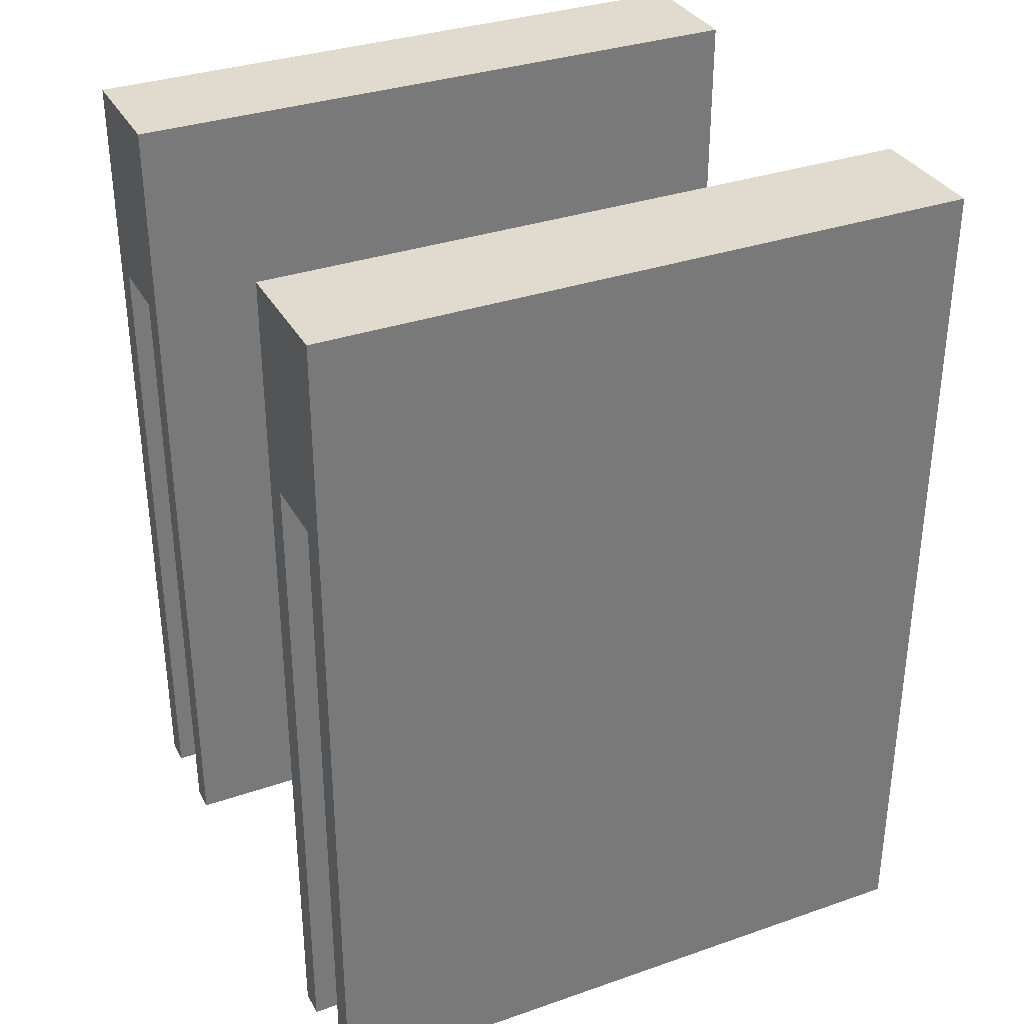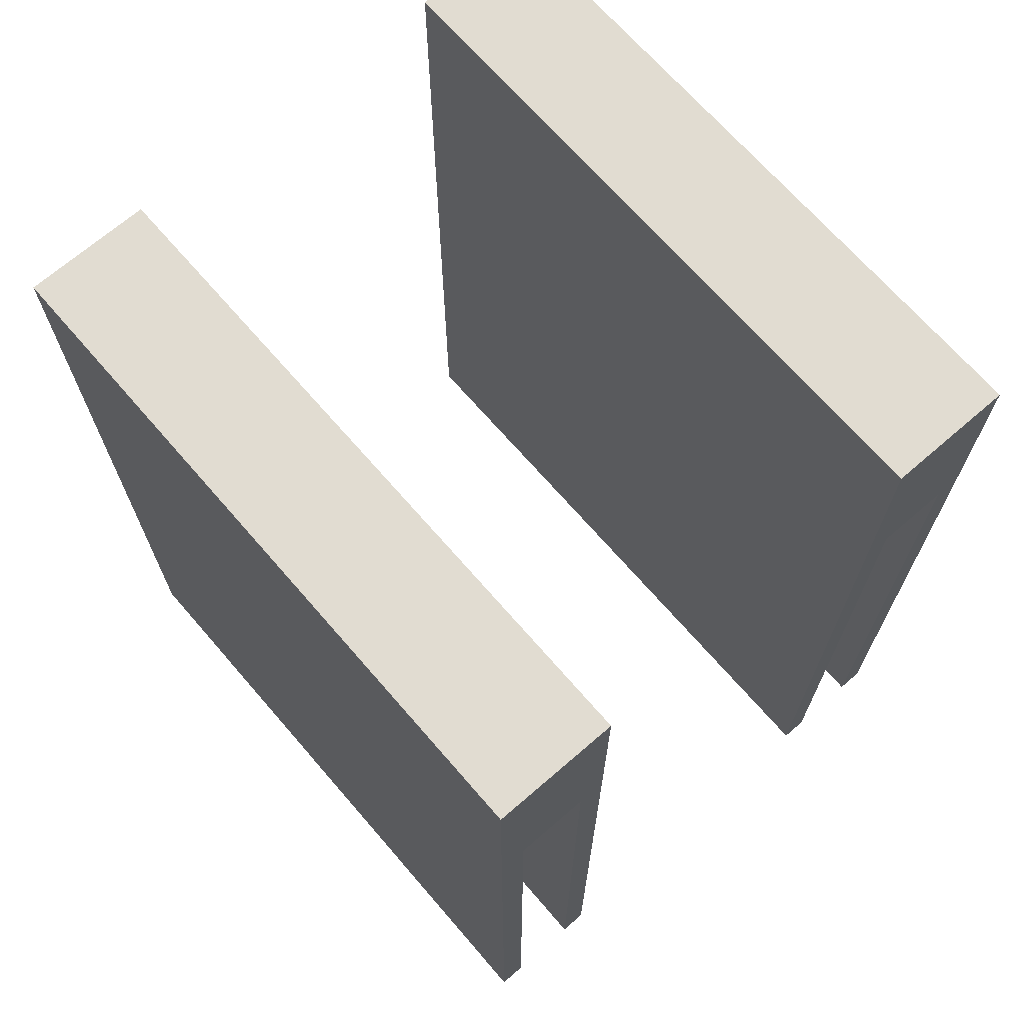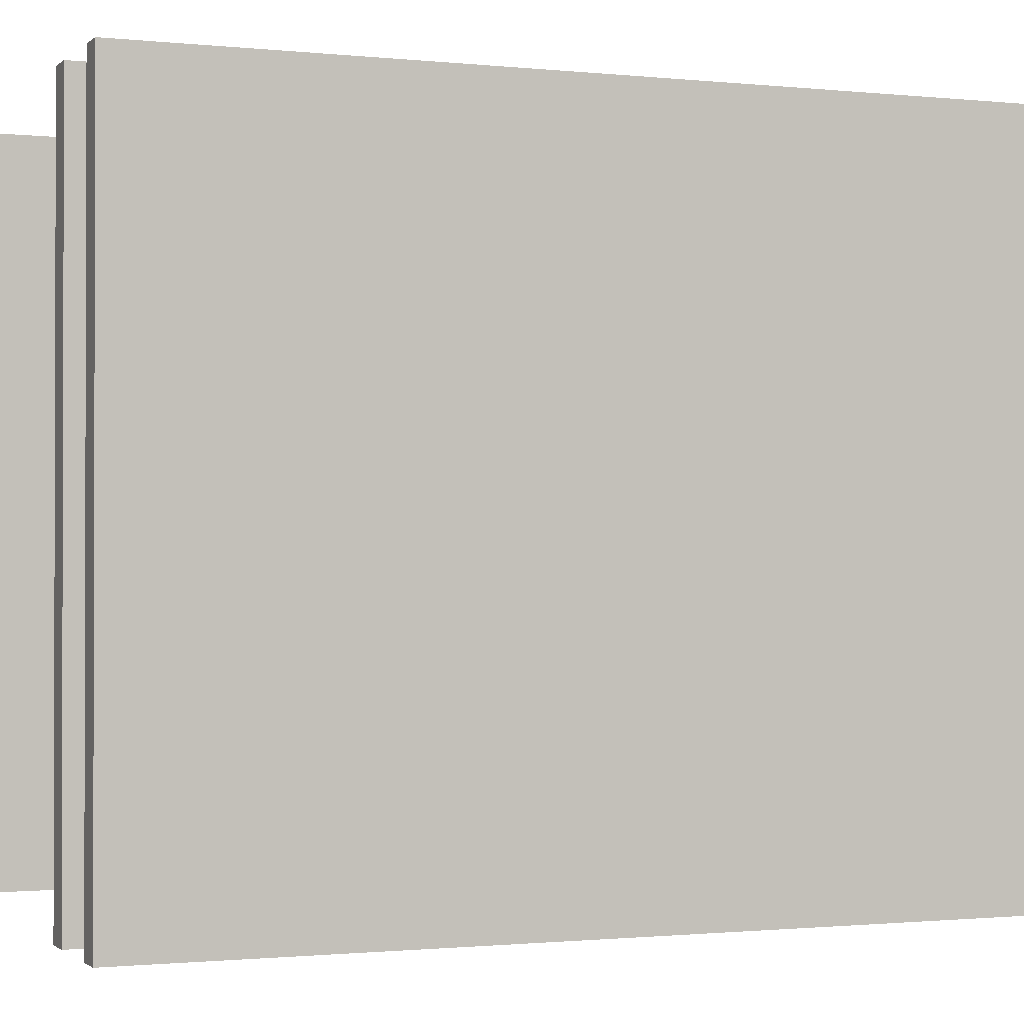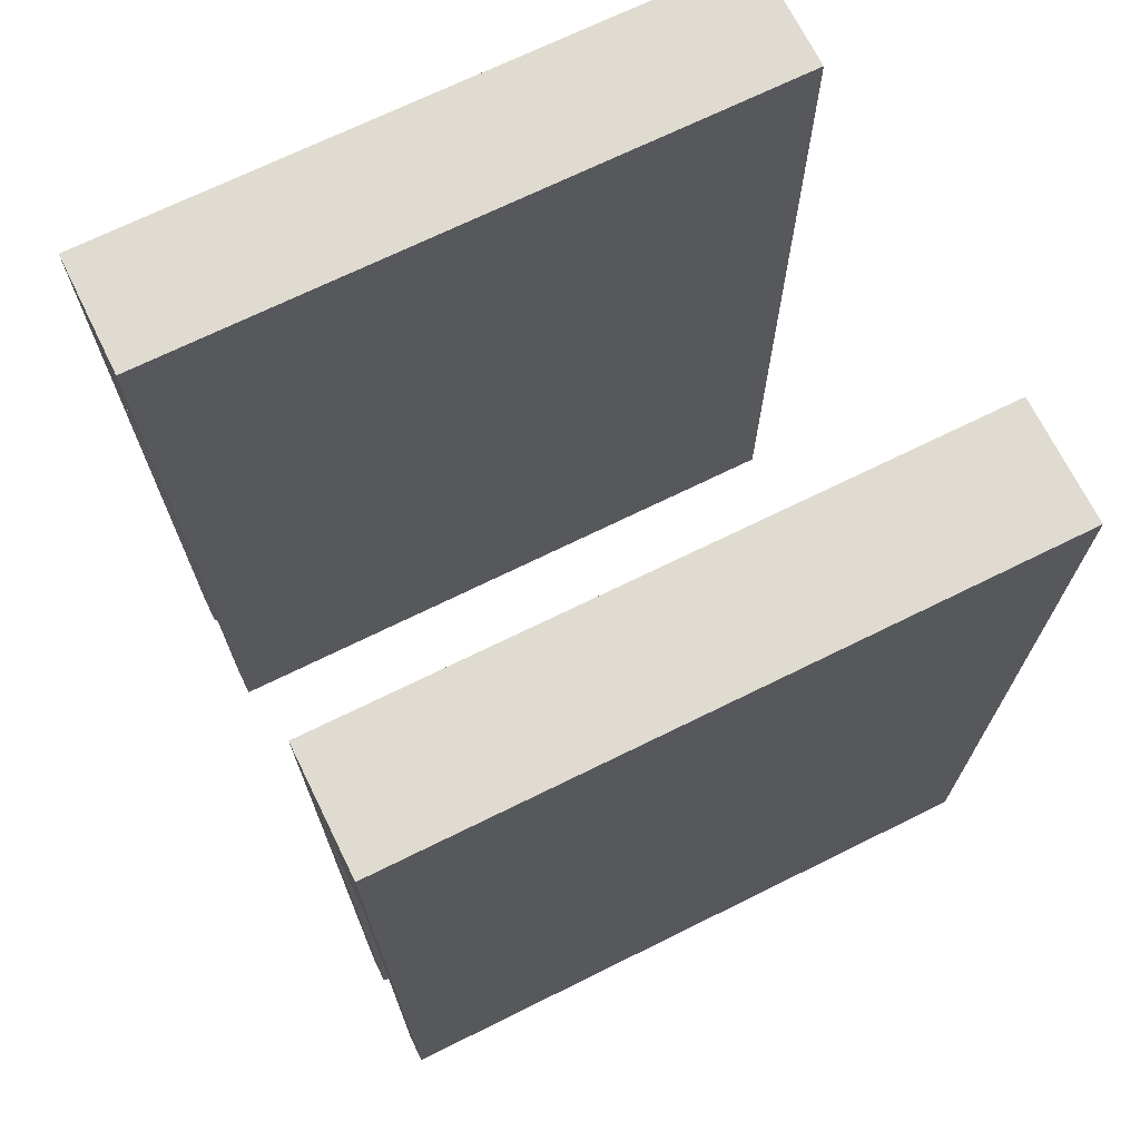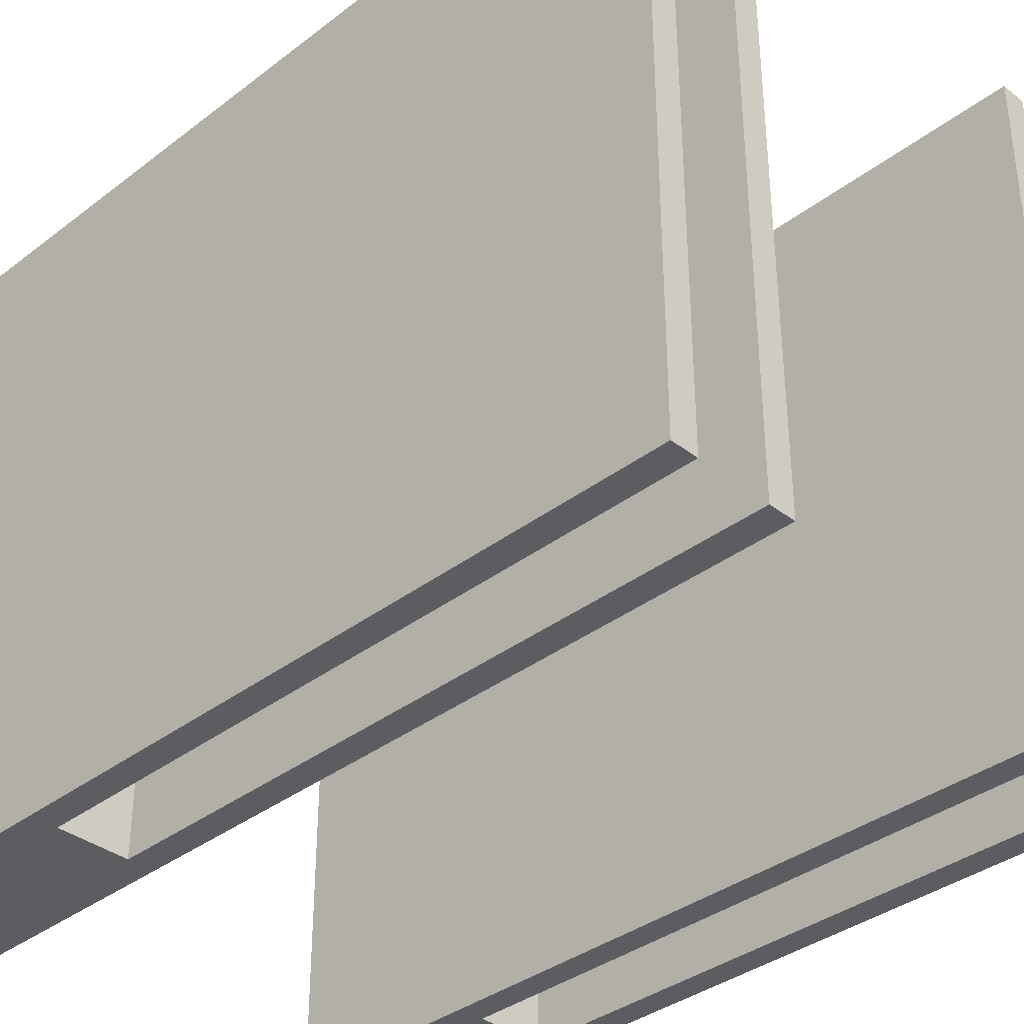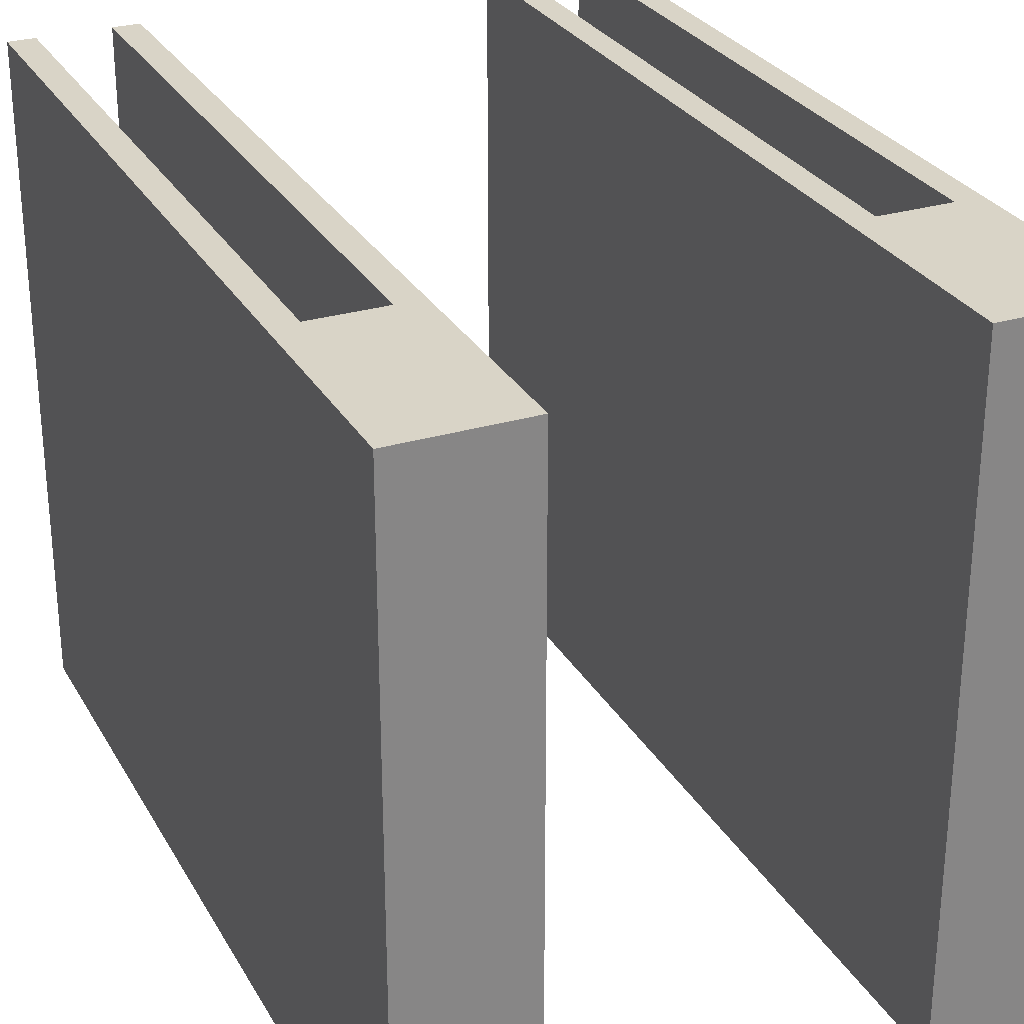
<metadata>
{"format":"obj","ext":"obj","renderer":"f3d","projection":"perspective","resolution":1024,"background":"white","views":[{"elev":33.7,"azim":64.8,"up":"+Z"},{"elev":69.2,"azim":-40.9,"up":"+Z"},{"elev":-1.0,"azim":-112.1,"up":"+Y"},{"elev":70.0,"azim":63.7,"up":"+Z"},{"elev":-36.6,"azim":134.8,"up":"+Y"},{"elev":28.4,"azim":-24.4,"up":"+Y"}]}
</metadata>
<code>
v -2483 1.974e+04 3912
v -2483 2.011e+04 3912
v -2483 2.011e+04 4407
v -2483 1.974e+04 4407
v -2483 1.974e+04 4407
v -2483 2.011e+04 4407
v -2413 2.011e+04 4407
v -2413 1.974e+04 4407
v -2413 1.974e+04 4407
v -2413 2.011e+04 4407
v -2413 2.011e+04 3912
v -2413 1.974e+04 3912
v -2413 1.974e+04 3912
v -2413 2.011e+04 3912
v -2428 2.011e+04 3912
v -2428 1.974e+04 3912
v -2428 1.974e+04 3912
v -2428 2.011e+04 3912
v -2428 2.011e+04 4292
v -2428 1.974e+04 4292
v -2428 1.974e+04 4292
v -2428 2.011e+04 4292
v -2468 2.011e+04 4292
v -2468 1.974e+04 4292
v -2468 1.974e+04 4292
v -2468 2.011e+04 4292
v -2468 2.011e+04 3912
v -2468 1.974e+04 3912
v -2468 1.974e+04 3912
v -2468 2.011e+04 3912
v -2483 2.011e+04 3912
v -2483 1.974e+04 3912
v -2483 1.974e+04 3912
v -2483 1.974e+04 4407
v -2413 1.974e+04 4407
v -2413 1.974e+04 3912
v -2428 1.974e+04 3912
v -2428 1.974e+04 4292
v -2468 1.974e+04 4292
v -2468 1.974e+04 3912
v -2483 2.011e+04 4407
v -2483 2.011e+04 3912
v -2468 2.011e+04 3912
v -2468 2.011e+04 4292
v -2428 2.011e+04 4292
v -2428 2.011e+04 3912
v -2413 2.011e+04 3912
v -2413 2.011e+04 4407
v -2218 1.974e+04 3912
v -2218 2.011e+04 3912
v -2218 2.011e+04 4407
v -2218 1.974e+04 4407
v -2218 1.974e+04 4407
v -2218 2.011e+04 4407
v -2148 2.011e+04 4407
v -2148 1.974e+04 4407
v -2148 1.974e+04 4407
v -2148 2.011e+04 4407
v -2148 2.011e+04 3912
v -2148 1.974e+04 3912
v -2148 1.974e+04 3912
v -2148 2.011e+04 3912
v -2163 2.011e+04 3912
v -2163 1.974e+04 3912
v -2163 1.974e+04 3912
v -2163 2.011e+04 3912
v -2163 2.011e+04 4292
v -2163 1.974e+04 4292
v -2163 1.974e+04 4292
v -2163 2.011e+04 4292
v -2203 2.011e+04 4292
v -2203 1.974e+04 4292
v -2203 1.974e+04 4292
v -2203 2.011e+04 4292
v -2203 2.011e+04 3912
v -2203 1.974e+04 3912
v -2203 1.974e+04 3912
v -2203 2.011e+04 3912
v -2218 2.011e+04 3912
v -2218 1.974e+04 3912
v -2218 1.974e+04 3912
v -2218 1.974e+04 4407
v -2148 1.974e+04 4407
v -2148 1.974e+04 3912
v -2163 1.974e+04 3912
v -2163 1.974e+04 4292
v -2203 1.974e+04 4292
v -2203 1.974e+04 3912
v -2218 2.011e+04 4407
v -2218 2.011e+04 3912
v -2203 2.011e+04 3912
v -2203 2.011e+04 4292
v -2163 2.011e+04 4292
v -2163 2.011e+04 3912
v -2148 2.011e+04 3912
v -2148 2.011e+04 4407
f 95 94 96
f 94 93 96
f 93 92 96
f 91 90 92
f 90 89 92
f 92 89 96
f 83 86 84
f 86 85 84
f 83 87 86
f 83 82 87
f 87 82 88
f 82 81 88
f 79 77 80
f 79 78 77
f 75 73 76
f 75 74 73
f 71 69 72
f 71 70 69
f 67 65 68
f 67 66 65
f 63 61 64
f 63 62 61
f 59 57 60
f 59 58 57
f 55 53 56
f 55 54 53
f 51 49 52
f 51 50 49
f 47 46 48
f 46 45 48
f 45 44 48
f 43 42 44
f 42 41 44
f 44 41 48
f 35 38 36
f 38 37 36
f 35 39 38
f 35 34 39
f 39 34 40
f 34 33 40
f 31 29 32
f 31 30 29
f 27 25 28
f 27 26 25
f 23 21 24
f 23 22 21
f 19 17 20
f 19 18 17
f 15 13 16
f 15 14 13
f 11 9 12
f 11 10 9
f 7 5 8
f 7 6 5
f 3 1 4
f 3 2 1

</code>
